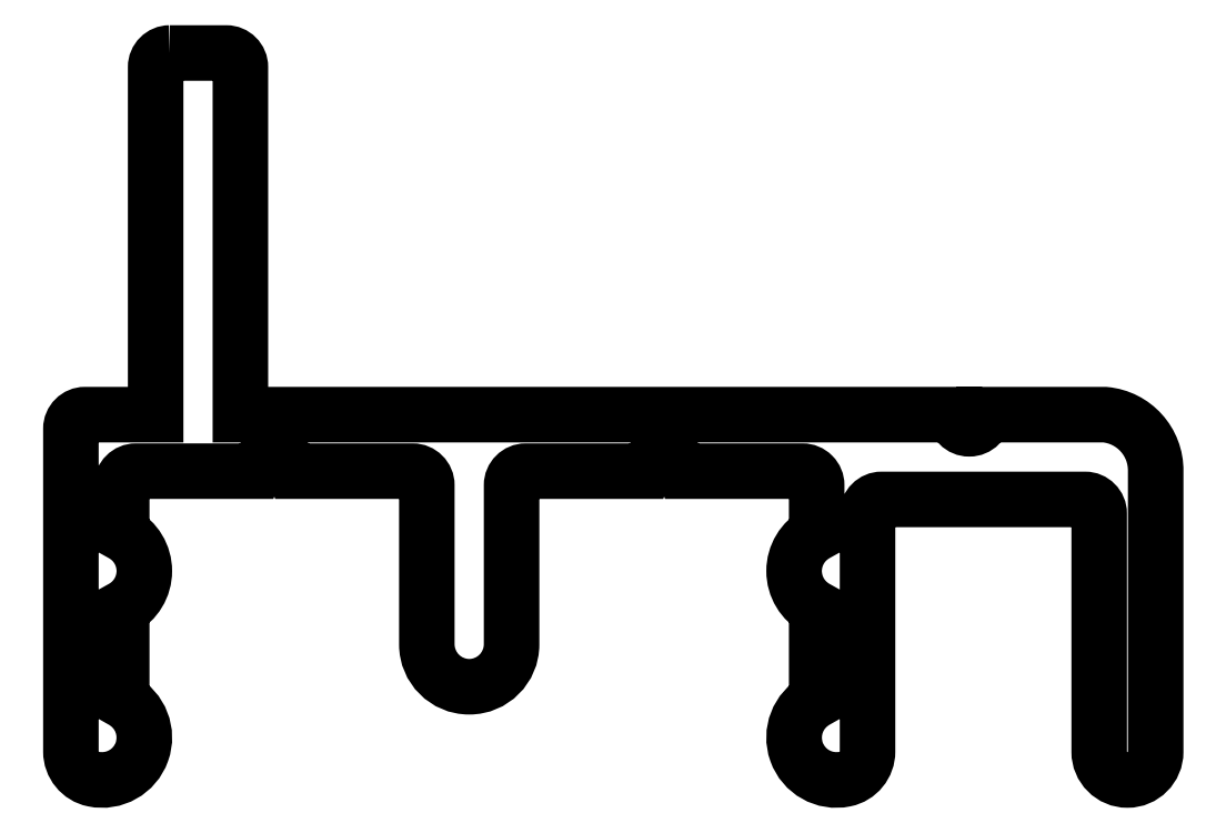
<metadata>
{"format":"dxf","ext":"dxf","renderer":"ezdxf+matplotlib","layout":"modelspace","background":"white","min_lineweight":24,"dpi":150}
</metadata>
<code>
0
SECTION
2
ENTITIES
0
POLYLINE
8
0
66
     1
10
0
20
0
30
0
70
     1
0
VERTEX
8
0
10
159.6
20
243.9
30
0
0
VERTEX
8
0
10
161.6
20
243.9
30
0
42
-0.4142
0
VERTEX
8
0
10
162.1
20
243.4
30
0
0
VERTEX
8
0
10
162.1
20
231.1
30
0
0
VERTEX
8
0
10
187.4
20
231.1
30
0
42
1
0
VERTEX
8
0
10
188.4
20
231.1
30
0
0
VERTEX
8
0
10
192.7
20
231.1
30
0
42
-0.3919
0
VERTEX
8
0
10
194.5
20
229.1
30
0
0
VERTEX
8
0
10
194.5
20
219.2
30
0
42
-0.4142
0
VERTEX
8
0
10
193.5
20
218.2
30
0
42
-0.4142
0
VERTEX
8
0
10
192.5
20
219.2
30
0
0
VERTEX
8
0
10
192.5
20
227.6
30
0
42
0.4142
0
VERTEX
8
0
10
192
20
228.1
30
0
0
VERTEX
8
0
10
184.8
20
228.1
30
0
42
0.4142
0
VERTEX
8
0
10
184.3
20
227.6
30
0
0
VERTEX
8
0
10
184.3
20
219.2
30
0
42
-0.3564
0
VERTEX
8
0
10
183.5
20
218.2
30
0
42
-0.8671
0
VERTEX
8
0
10
182.5
20
221
30
0
0
VERTEX
8
0
10
182.5
20
224.3
30
0
42
-0.603
0
VERTEX
8
0
10
182.5
20
226.9
30
0
0
VERTEX
8
0
10
182.5
20
228.6
30
0
42
0.4142
0
VERTEX
8
0
10
182
20
229.1
30
0
0
VERTEX
8
0
10
177.8
20
229.1
30
0
42
0.7071
0
VERTEX
8
0
10
176.4
20
229.1
30
0
0
VERTEX
8
0
10
172.2
20
229.1
30
0
42
0.4142
0
VERTEX
8
0
10
171.7
20
228.6
30
0
0
VERTEX
8
0
10
171.7
20
223
30
0
42
-1
0
VERTEX
8
0
10
168.7
20
223
30
0
0
VERTEX
8
0
10
168.7
20
228.6
30
0
42
0.4142
0
VERTEX
8
0
10
168.2
20
229.1
30
0
0
VERTEX
8
0
10
164
20
229.1
30
0
42
0.7071
0
VERTEX
8
0
10
162.6
20
229.1
30
0
0
VERTEX
8
0
10
158.4
20
229.1
30
0
42
0.4142
0
VERTEX
8
0
10
157.9
20
228.6
30
0
0
VERTEX
8
0
10
157.9
20
226.9
30
0
42
-0.603
0
VERTEX
8
0
10
157.9
20
224.3
30
0
0
VERTEX
8
0
10
157.9
20
221
30
0
42
-0.8671
0
VERTEX
8
0
10
156.9
20
218.2
30
0
42
-0.3564
0
VERTEX
8
0
10
156.1
20
219.2
30
0
0
VERTEX
8
0
10
156.1
20
230.6
30
0
42
-0.4142
0
VERTEX
8
0
10
156.6
20
231.1
30
0
0
VERTEX
8
0
10
159.1
20
231.1
30
0
0
VERTEX
8
0
10
159.1
20
243.4
30
0
42
-0.4142
0
SEQEND
8
0
0
ENDSEC
0
EOF

</code>
